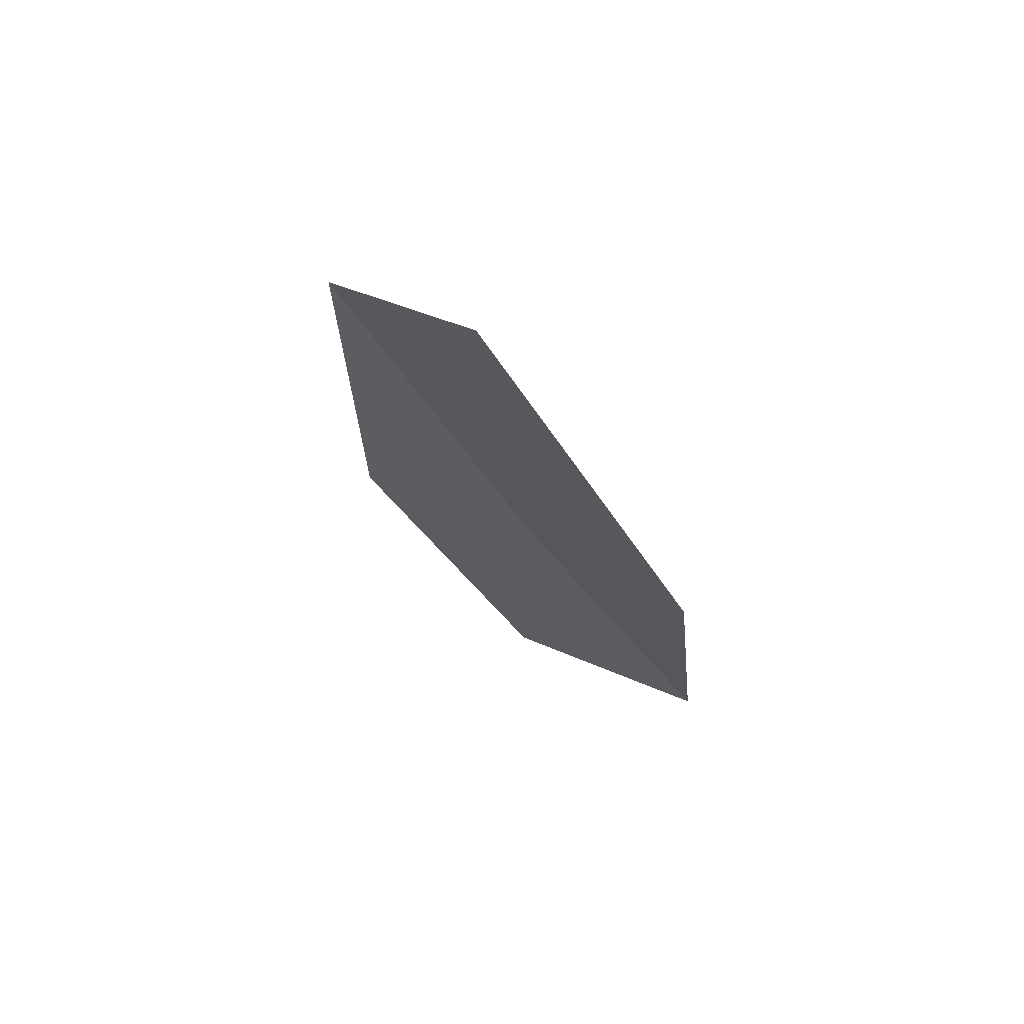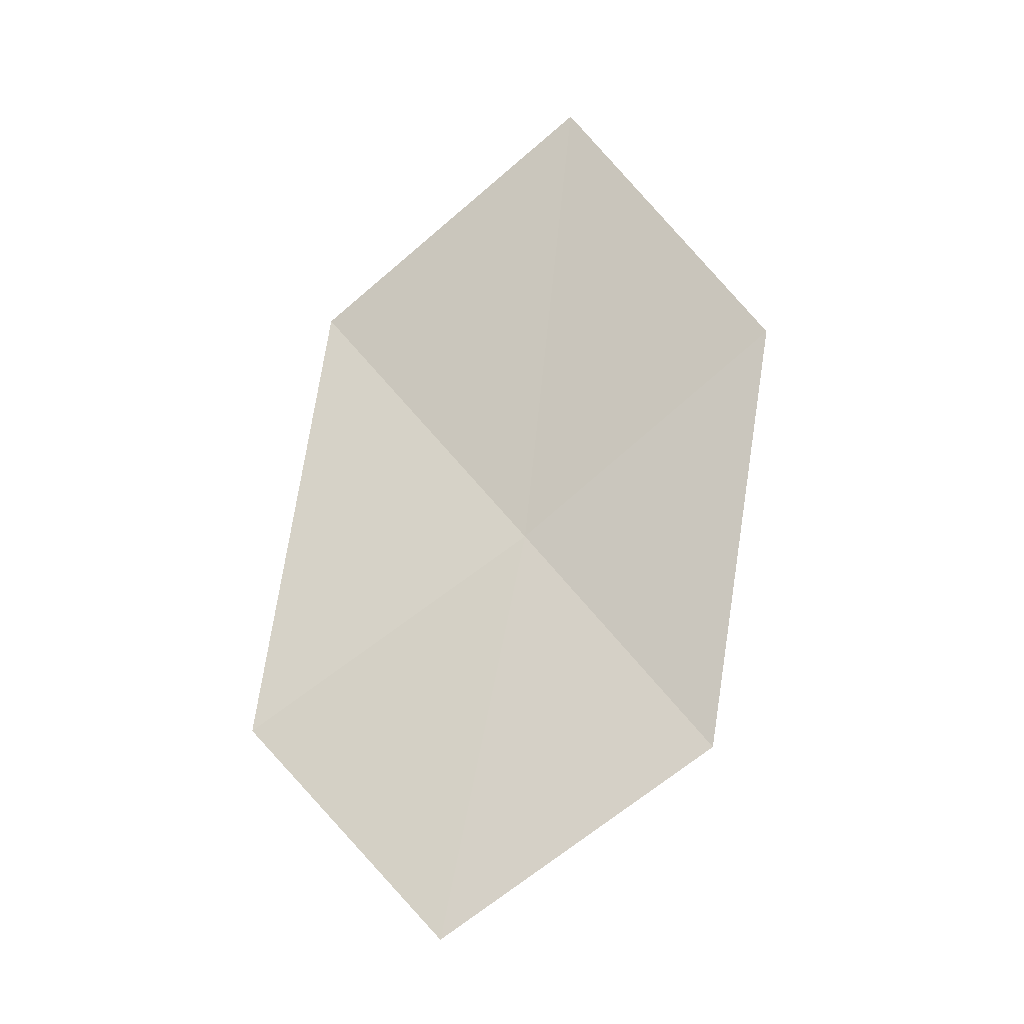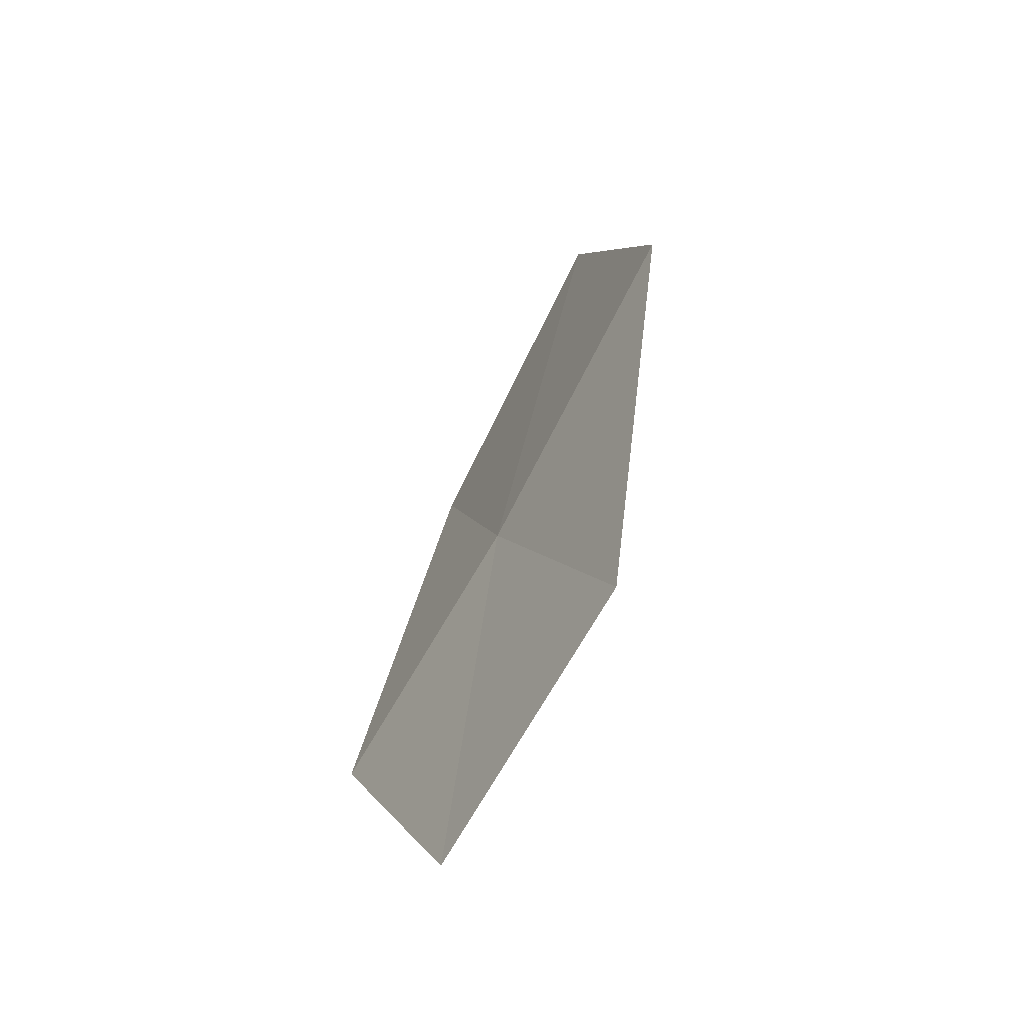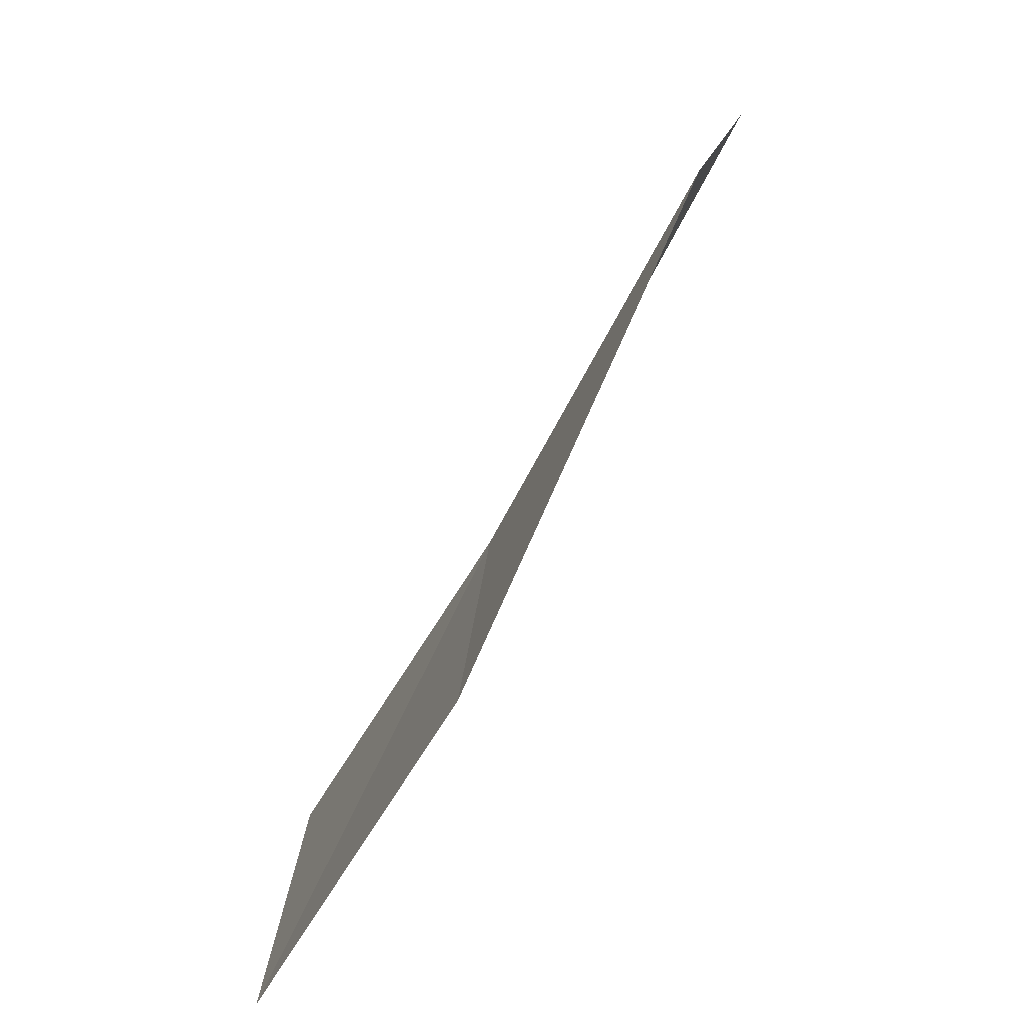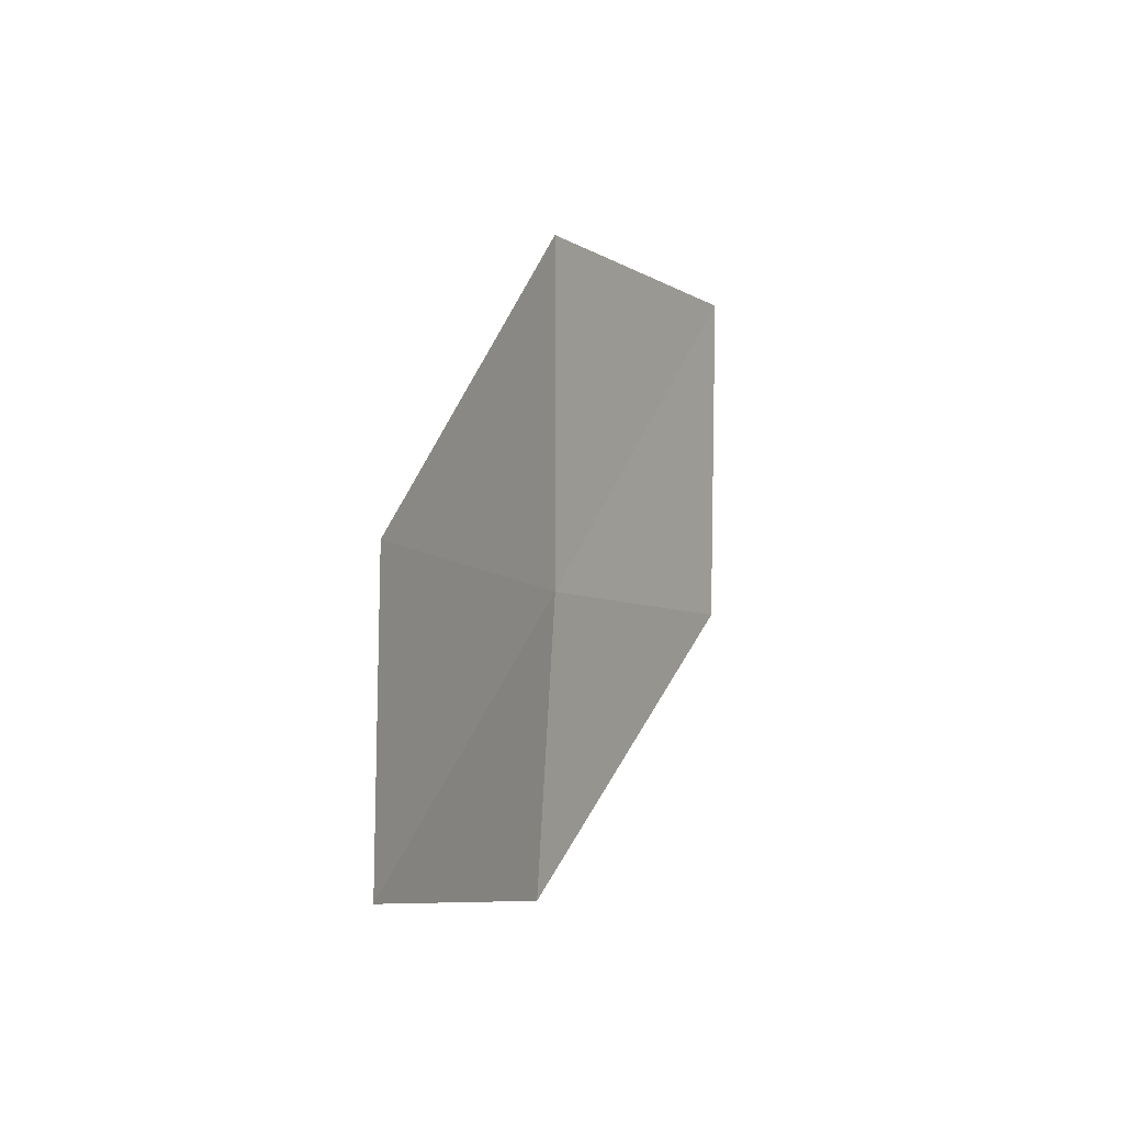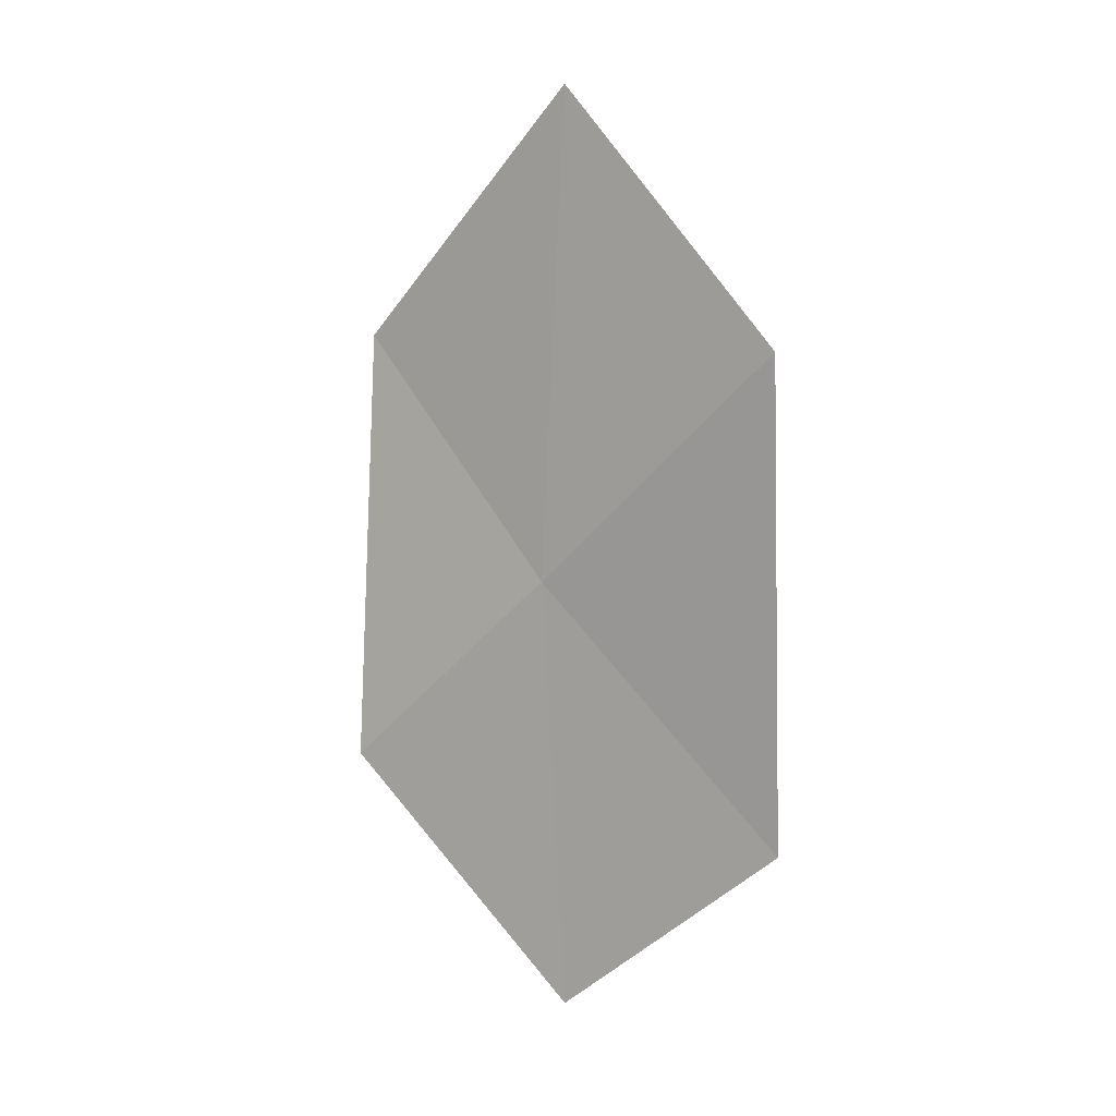
<metadata>
{"format":"obj","ext":"obj","renderer":"f3d","projection":"perspective","resolution":1024,"background":"white","views":[{"elev":47.9,"azim":144.3,"up":"+Y"},{"elev":-33.5,"azim":112.7,"up":"+Y"},{"elev":-24.6,"azim":-17.9,"up":"+Y"},{"elev":76.9,"azim":10.8,"up":"+Z"},{"elev":-41.4,"azim":30.2,"up":"+Y"},{"elev":28.5,"azim":-43.5,"up":"+Y"}]}
</metadata>
<code>
v 8.641 111.5 16.95
v 8.062 110.4 16.14
v 8.158 109.5 17.64
v 8.717 110.6 18.53
v 9.207 112.9 17.93
v 8.8 112.4 15.48
v 9.355 113.8 16.37
f 1 2 3
f 1 3 4
f 1 4 5
f 1 6 2
f 1 7 6
f 1 5 7

</code>
